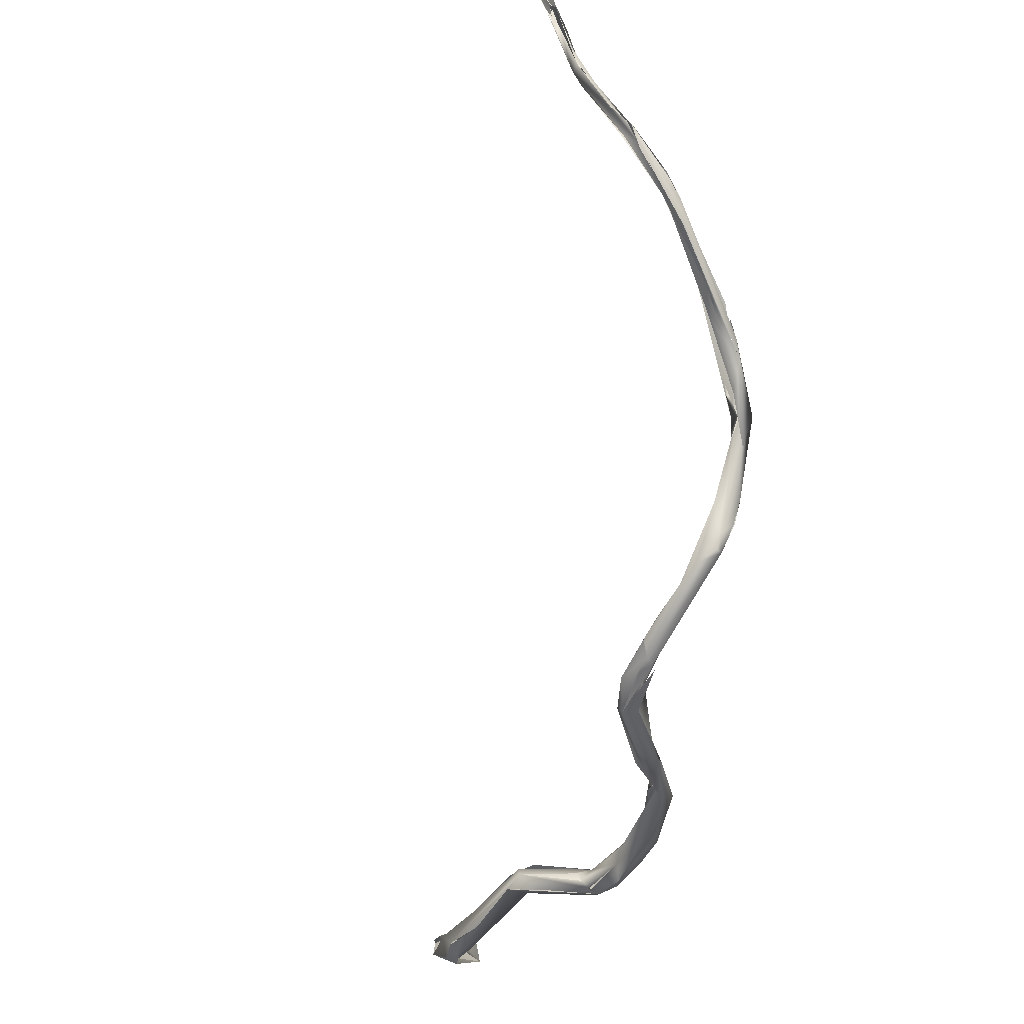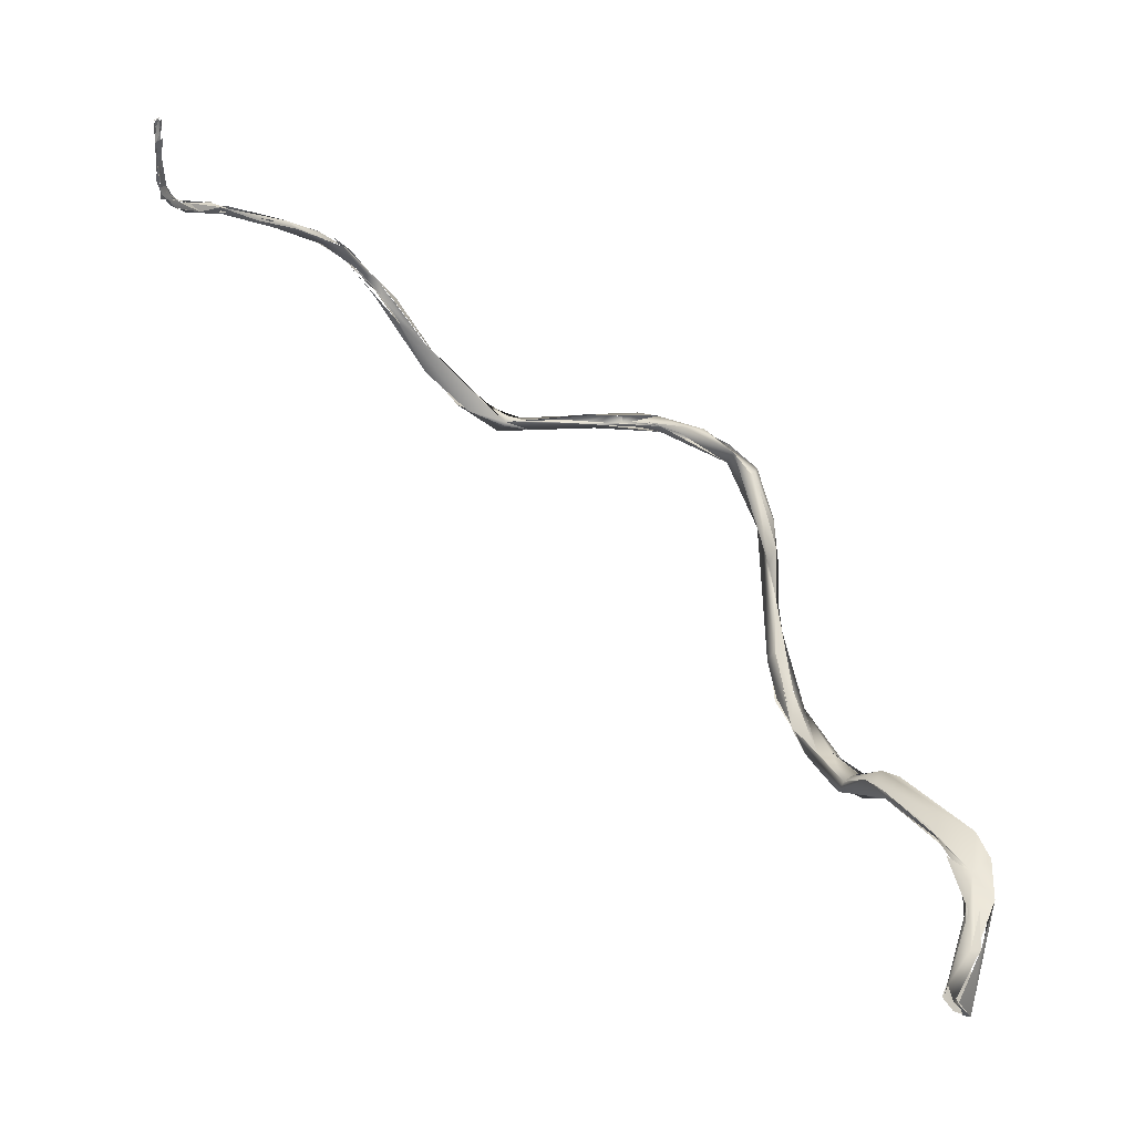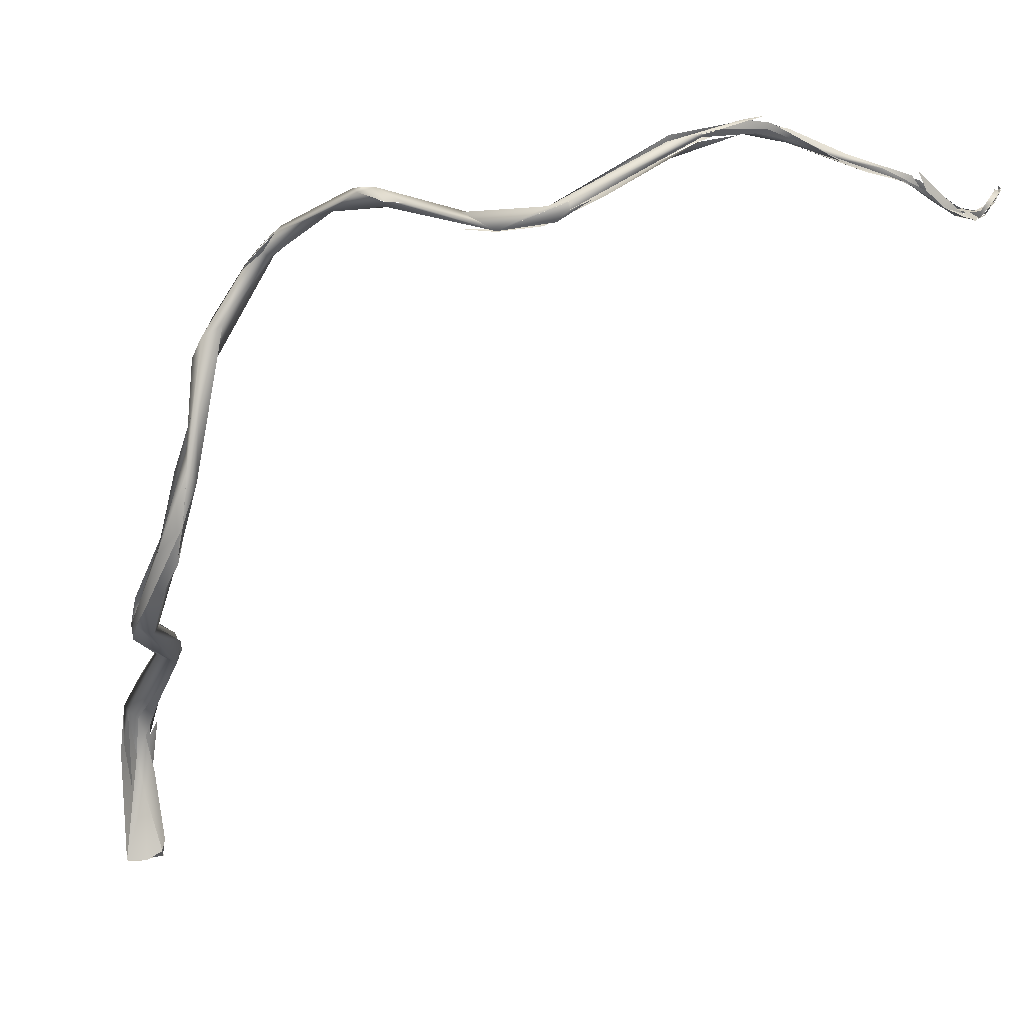
<metadata>
{"format":"obj","ext":"obj","renderer":"f3d","projection":"perspective","resolution":1024,"background":"white","views":[{"elev":75.3,"azim":112.6,"up":"+Y"},{"elev":58.6,"azim":3.5,"up":"+Z"},{"elev":8.5,"azim":-150.4,"up":"+Y"}]}
</metadata>
<code>
o grp1
v -52.27 -39.15 1509
v -53.33 -39.38 1512
v -52.98 -39.62 1510
v -52.63 -39.56 1510
v -53.19 -39.8 1511
v -52.36 -38.69 1509
v -52.39 -39.2 1509
v -52.9 -39.48 1510
v -53.09 -39.4 1510
v -52.49 -39.19 1510
v -53.25 -39.72 1512
v -53.19 -39.8 1511
v -53.19 -39.5 1513
v -53.38 -39.6 1512
v -53.19 -39.8 1511
v -53.2 -39.35 1512
v -53.25 -38.99 1514
v -53.29 -39.4 1512
v -52.79 -39.2 1510
v -53.29 -39.4 1512
v -52.99 -39.4 1511
v -53.2 -39.14 1513
v -52.99 -39.4 1511
v -53.29 -39.4 1512
v -52.99 -39.4 1511
v -53.2 -39.14 1513
v -52.99 -39.2 1513
v -52.81 -39.48 1511
v -52.99 -39.4 1511
v -53.3 -39.86 1511
v -52.79 -39.2 1510
v -52.99 -39.2 1513
v -53.21 -38.45 1515
v -53.33 -39.56 1512
v -53.19 -39.5 1513
v -53.14 -38.68 1515
v -52.81 -39 1514
v -52.75 -38.7 1513
v -52.89 -38.44 1515
v -53.26 -38.4 1515
v -53.22 -38.35 1515
v -53 -38.41 1515
v -52.99 -38.8 1514
v -53.2 -39.02 1514
v -52.92 -38.03 1515
v -52.58 -38.94 1514
v -52.67 -38.43 1515
v -52.99 -38.8 1514
v -52.86 -38.4 1515
v -52.88 -38.51 1515
v -53.02 -38.2 1515
v -53.26 -38.4 1515
v -52.99 -38.4 1515
v -53.02 -38.2 1515
v -52.89 -38.38 1515
v -52.94 -38.37 1515
v -53.02 -38.2 1515
v -51.79 -38.4 1508
v -52.39 -39.2 1509
v -51.79 -38.4 1508
v -50.99 -38 1508
v -52.39 -39.2 1509
v -50.99 -38 1508
v -51.79 -38.81 1509
v -50.96 -38.03 1508
v -52.73 -39.62 1510
v -51.79 -38.81 1509
v -52.36 -38.69 1509
v -52.79 -39.25 1510
v -52.83 -39.7 1511
v -52.19 -38.78 1510
v -52.79 -39.2 1510
v -52.19 -38.78 1510
v -52.54 -39.36 1510
v -51.79 -38.81 1509
v -51.79 -38.81 1509
v -50.96 -38.03 1508
v -52.19 -38.78 1510
v -51.39 -37.9 1509
v -50.19 -37.4 1507
v -51.39 -37.9 1509
v -52.19 -38.78 1510
v -50.59 -37.8 1508
v -51.79 -38.4 1508
v -52.36 -38.69 1509
v -51.48 -37.49 1508
v -51.53 -38.42 1509
v -51.19 -37.7 1508
v -48.76 -36.74 1506
v -48.49 -36.93 1506
v -49.19 -37 1506
v -48.6 -36.72 1506
v -51.41 -38.22 1508
v -48.16 -36.78 1506
v -48.83 -37.23 1507
v -50.99 -38 1508
v -48.66 -37.08 1506
v -50.79 -37.8 1508
v -50.94 -38.04 1508
v -49.41 -37.54 1507
v -49.41 -37.54 1507
v -48.92 -37 1507
v -47.8 -36.41 1505
v -47.68 -36.76 1505
v -46.83 -35.59 1504
v -49.41 -37.54 1507
v -46.8 -36.22 1504
v -47.68 -36.76 1505
v -46.15 -35.68 1503
v -46.4 -35.33 1503
v -46.33 -35.41 1503
v -46.79 -35.61 1504
v -45.93 -35.8 1502
v -47.26 -36.18 1504
v -46.34 -35.61 1503
v -44.98 -35.64 1501
v -45.77 -35.22 1502
v -46.2 -35.02 1503
v -45.59 -35.2 1502
v -46.37 -35.35 1503
v -45.7 -35.64 1503
v -45.05 -35.71 1501
v -45.74 -35.55 1503
v -43.99 -35.8 1500
v -43.99 -35.8 1500
v -45.36 -35.2 1502
v -43.14 -36.18 1499
v -44.11 -35.9 1500
v -44.31 -35.98 1500
v -45.39 -35.89 1502
v -44.32 -36.18 1500
v -44.63 -35.8 1500
v -42.83 -37.14 1498
v -43.79 -36.36 1500
v -43.17 -35.89 1499
v -40.29 -38.73 1495
v -41.48 -38.54 1496
v -42.22 -37.32 1498
v -41.48 -37.41 1497
v -40.72 -38.23 1497
v -44.04 -35.81 1500
v -39.46 -38.97 1495
v -40.3 -39.13 1495
v -40.18 -38.8 1495
v -39.2 -39.85 1495
v -37.21 -40 1494
v -40 -38.47 1496
v -38.67 -39.31 1495
v -40.19 -38.37 1496
v -37.65 -40.05 1493
v -39.73 -39.67 1495
v -41.04 -38.69 1496
v -37.24 -39.96 1494
v -37.3 -40.1 1494
v -38.21 -39.62 1494
v -35.95 -39.24 1493
v -37.21 -39.41 1494
v -35.92 -40.01 1494
v -33.53 -38.85 1492
v -37.24 -39.54 1494
v -36.19 -39.6 1494
v -36.19 -39.6 1494
v -36.19 -39.6 1494
v -32.15 -39.04 1493
v -33.81 -38.94 1493
v -36.19 -39.6 1494
v -32.55 -38.82 1492
v -31.75 -38.16 1493
v -33.1 -38.77 1493
v -30.29 -38.24 1493
v -32.5 -38.8 1492
v -29.02 -39.31 1493
v -30.13 -39.04 1493
v -31.07 -38.4 1492
v -29 -39.3 1493
v -31.13 -38.2 1493
v -31.1 -38.17 1493
v -30.65 -38.75 1493
v -29.21 -38.64 1493
v -29.21 -38.64 1493
v -26.69 -39.74 1494
v -25.93 -40.28 1493
v -28.06 -39.68 1494
v -29.62 -39 1493
v -27.67 -39.56 1494
v -25.43 -41.45 1494
v -25.1 -41.4 1494
v -26.07 -39.96 1494
v -26.64 -39.8 1494
v -23.68 -44.54 1492
v -25.18 -41.21 1493
v -24.19 -42 1493
v -23.84 -41.86 1494
v -24.19 -42 1493
v -25.77 -40.33 1493
v -23.98 -42.34 1494
v -24.19 -42.41 1494
v -24.19 -42.4 1494
v -22.85 -44.23 1493
v -25.38 -40.41 1494
v -21.55 -55.79 1491
v -22.92 -51.88 1491
v -22.38 -53.79 1491
v -22.38 -53.79 1491
v -22.59 -51.4 1491
v -22.47 -53.86 1490
v -22.79 -51.32 1490
v -22.59 -48.5 1492
v -23 -45.12 1491
v -22.36 -50.33 1491
v -22.74 -46.98 1492
v -22.5 -46.09 1491
v -23.03 -46.67 1492
v -22.66 -45.93 1492
v -22.59 -48.5 1492
v -23.05 -44.89 1492
v -22.79 -45.47 1492
v -22.84 -44.29 1493
v -22.17 -53.67 1491
v -20.93 -57.09 1491
v -21.62 -55.8 1491
v -21.1 -55.26 1490
v -21.59 -53.71 1491
v -22.61 -51.39 1491
v -21.62 -55.8 1491
v -21.55 -55.76 1491
v -20.96 -54.42 1491
v -22.73 -48.24 1491
v -18.93 -57.7 1491
v -20.41 -57.33 1492
v -19.26 -57.68 1491
v -21.93 -51.35 1491
v -22 -51.66 1491
v -22.59 -48.5 1492
v -19.34 -59.62 1492
v -19.03 -59.05 1491
v -19.14 -59.37 1493
v -20.12 -57.86 1491
v -18.81 -58.76 1491
v -19.02 -58.99 1491
v -20.39 -57.38 1492
v -19.63 -57.27 1492
v -17.52 -61.91 1496
v -17.05 -61.36 1495
v -18.1 -59.96 1492
v -17.55 -61.65 1496
v -18.39 -60.6 1495
v -17.99 -61.15 1496
v -17.64 -60.32 1496
v -18.57 -59.45 1494
v -18.7 -59.26 1493
v -18.16 -59.15 1492
v -16.79 -60.74 1496
v -18.22 -58.9 1492
v -17.35 -60.17 1495
v -18.41 -59.08 1493
v -18.42 -59.08 1493
v -18.8 -58.77 1491
v -18.08 -58.76 1492
v -15.38 -64.28 1497
v -14.13 -65.2 1497
v -14.22 -65.34 1497
v -13.53 -64.24 1498
v -15.62 -63.82 1497
v -14.74 -72.87 1498
v -14.98 -71.96 1498
v -15.11 -72.4 1498
v -14.99 -71.93 1498
v -14.61 -72.8 1497
v -15.19 -72.38 1498
v -14.08 -69.38 1498
v -14.25 -72.88 1497
v -13.76 -72.8 1497
v -14.15 -72.69 1497
v -14.39 -72.9 1498
v -13.76 -72.8 1497
v -14.04 -70.6 1499
v -14.55 -72.96 1499
v -14.55 -65.4 1498
v -13.83 -66.62 1499
v -13.8 -65.01 1497
v -14.64 -62.93 1497
v -14.64 -62.93 1497
v -13.76 -72.8 1497
v -14.39 -72.9 1498
v -14.19 -72.9 1497
v -13.76 -72.8 1497
v -13.59 -70.6 1499
v -13.59 -70.6 1499
v -13.68 -67.48 1498
v -12.85 -68 1499
v -13.62 -69.21 1497
v -12.99 -66.8 1497
v -12.83 -67.37 1497
v -12.85 -68 1499
v -13.76 -72.8 1497
v -14.13 -68.4 1498
v -14.02 -68.51 1498
v -13.61 -68.71 1499
v -12.85 -68 1499
v -13.73 -70.5 1499
v -14.21 -66.43 1498
v -13.71 -64.35 1498
v -14.89 -65.52 1498
v -13.2 -64.82 1497
v -12.84 -65.6 1498
f 4 5 3
f 6 7 8
f 1 11 2
f 12 13 14
f 15 16 17
f 9 18 10
f 19 20 21
f 22 23 24
f 25 26 27
f 16 15 28
f 29 30 31
f 32 30 29
f 2 11 33
f 36 34 35
f 37 17 16
f 2 33 39
f 36 40 34
f 43 41 44
f 41 43 42
f 48 49 50
f 51 52 53
f 58 7 6
f 59 60 61
f 62 63 64
f 63 65 64
f 15 66 28
f 62 4 3
f 64 4 62
f 28 66 67
f 70 71 72
f 73 74 75
f 76 77 78
f 69 79 68
f 80 61 60
f 81 82 83
f 84 85 86
f 87 88 89
f 80 90 61
f 91 90 80
f 89 91 87
f 92 93 94
f 95 96 97
f 101 65 63
f 98 94 93
f 91 103 90
f 94 99 100
f 104 94 100
f 103 91 89
f 103 89 105
f 106 107 108
f 107 95 109
f 109 95 97
f 97 110 109
f 111 103 105
f 112 92 94
f 113 114 115
f 116 113 115
f 116 109 117
f 110 117 109
f 122 107 109
f 122 121 107
f 122 124 121
f 119 123 125
f 121 108 107
f 94 104 123
f 119 120 112
f 119 112 94
f 94 123 119
f 128 118 126
f 126 127 128
f 129 113 116
f 129 116 128
f 118 128 132
f 131 133 130
f 134 124 122
f 125 135 119
f 129 128 136
f 133 131 137
f 133 138 134
f 140 139 141
f 142 128 127
f 139 142 135
f 134 138 124
f 139 135 125
f 143 136 144
f 136 128 142
f 133 137 145
f 145 146 133
f 146 148 138
f 139 147 142
f 149 139 140
f 129 136 143
f 138 133 146
f 143 144 150
f 143 151 152
f 150 136 142
f 151 143 150
f 150 153 151
f 149 140 147
f 145 154 146
f 147 155 142
f 140 155 147
f 156 150 142
f 146 157 148
f 156 142 155
f 158 146 154
f 160 150 156
f 161 157 146
f 163 153 164
f 164 165 166
f 150 164 153
f 159 150 160
f 159 167 150
f 160 162 168
f 168 159 160
f 169 168 162
f 170 168 169
f 171 159 168
f 167 164 150
f 174 171 168
f 167 172 164
f 173 165 164
f 172 167 174
f 165 173 175
f 176 174 168
f 168 170 177
f 170 169 180
f 177 174 176
f 174 177 170
f 181 170 179
f 188 174 170
f 182 172 174
f 188 182 174
f 175 173 172
f 183 185 184
f 185 179 178
f 181 179 185
f 188 170 181
f 172 186 175
f 191 172 182
f 183 186 187
f 183 187 185
f 187 181 185
f 191 186 172
f 188 181 189
f 187 188 189
f 213 187 190
f 190 191 192
f 193 194 195
f 190 187 186
f 191 190 186
f 198 196 187
f 193 187 196
f 213 197 187
f 196 198 197
f 182 188 200
f 193 182 200
f 187 193 188
f 201 202 203
f 207 204 202
f 201 205 202
f 205 190 202
f 205 208 190
f 202 190 209
f 202 209 207
f 190 208 213
f 214 213 215
f 216 212 209
f 210 217 211
f 218 210 212
f 210 218 217
f 190 192 209
f 196 197 213
f 213 214 196
f 218 196 217
f 199 216 193
f 216 194 193
f 212 216 199
f 218 199 196
f 193 196 199
f 219 238 220
f 220 221 219
f 206 207 222
f 223 224 225
f 222 238 206
f 241 227 228
f 230 223 225
f 231 222 227
f 207 210 222
f 232 228 227
f 232 227 222
f 210 211 233
f 224 223 234
f 209 210 207
f 210 209 212
f 222 239 238
f 239 222 231
f 235 238 236
f 240 238 239
f 237 226 220
f 220 235 237
f 237 241 226
f 235 220 238
f 242 241 237
f 242 229 227
f 242 227 241
f 243 245 244
f 247 243 246
f 237 250 251
f 236 243 235
f 243 236 245
f 252 254 255
f 245 252 244
f 235 247 237
f 243 247 235
f 248 249 237
f 237 249 250
f 249 256 251
f 249 254 257
f 252 253 244
f 231 258 239
f 245 236 240
f 239 245 240
f 258 231 252
f 258 252 245
f 242 237 257
f 257 237 251
f 254 242 257
f 229 242 259
f 256 257 251
f 259 252 229
f 254 252 259
f 260 243 261
f 244 262 243
f 249 248 263
f 243 260 246
f 264 263 248
f 249 263 253
f 254 249 255
f 253 255 249
f 269 270 271
f 276 269 271
f 265 266 274
f 266 265 277
f 274 275 265
f 279 280 264
f 262 244 281
f 263 264 280
f 305 244 253
f 282 305 253
f 263 283 253
f 284 285 286
f 288 277 265
f 276 271 290
f 289 278 287
f 289 287 291
f 294 295 296
f 267 268 297
f 266 277 298
f 267 297 271
f 288 299 277
f 302 290 271
f 294 303 295
f 271 297 302
f 298 277 301
f 261 302 260
f 302 261 290
f 281 290 262
f 293 292 281
f 305 293 281
f 298 280 304
f 298 301 280
f 300 280 301
f 306 263 280
f 306 280 300
f 305 281 244
f 282 303 305
f 294 305 303
l 46 47
l 54 55
l 272 273
l 56 57
l 38 45
l 83 102

</code>
